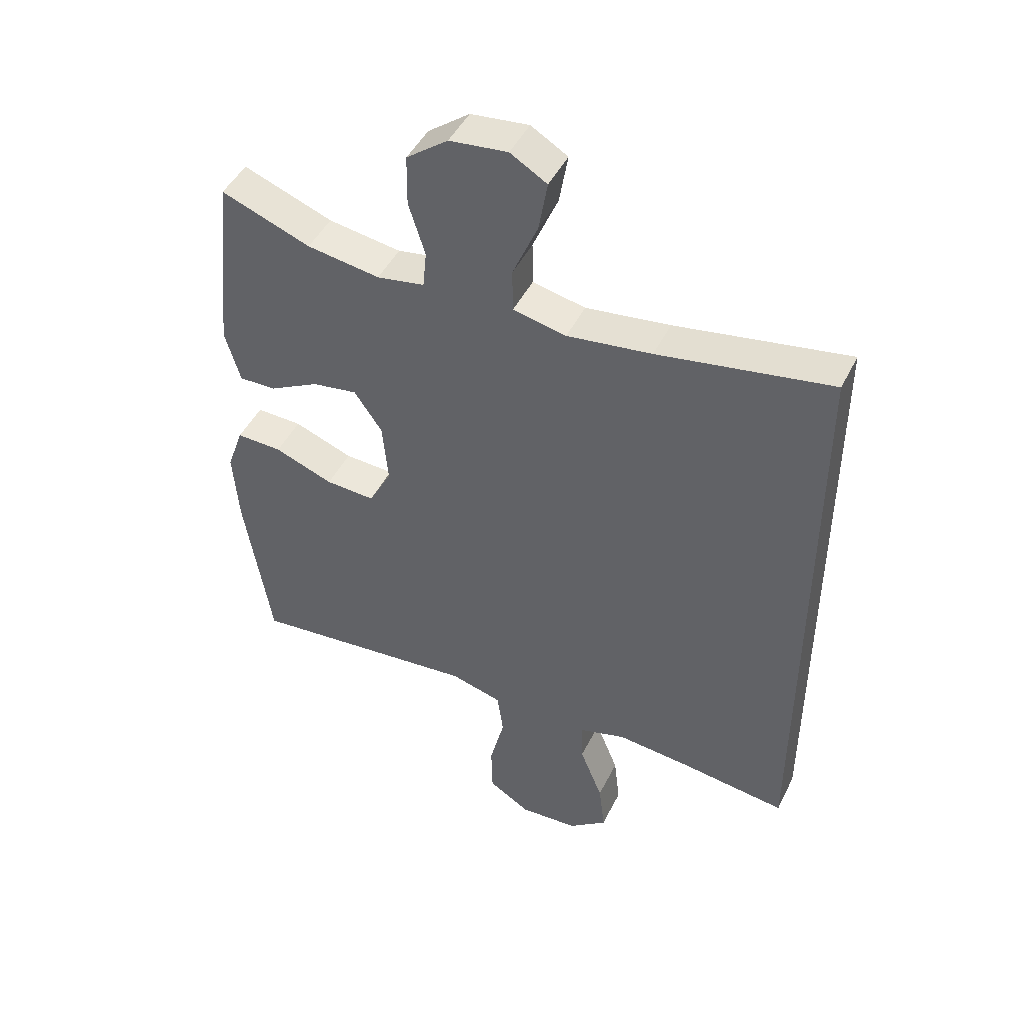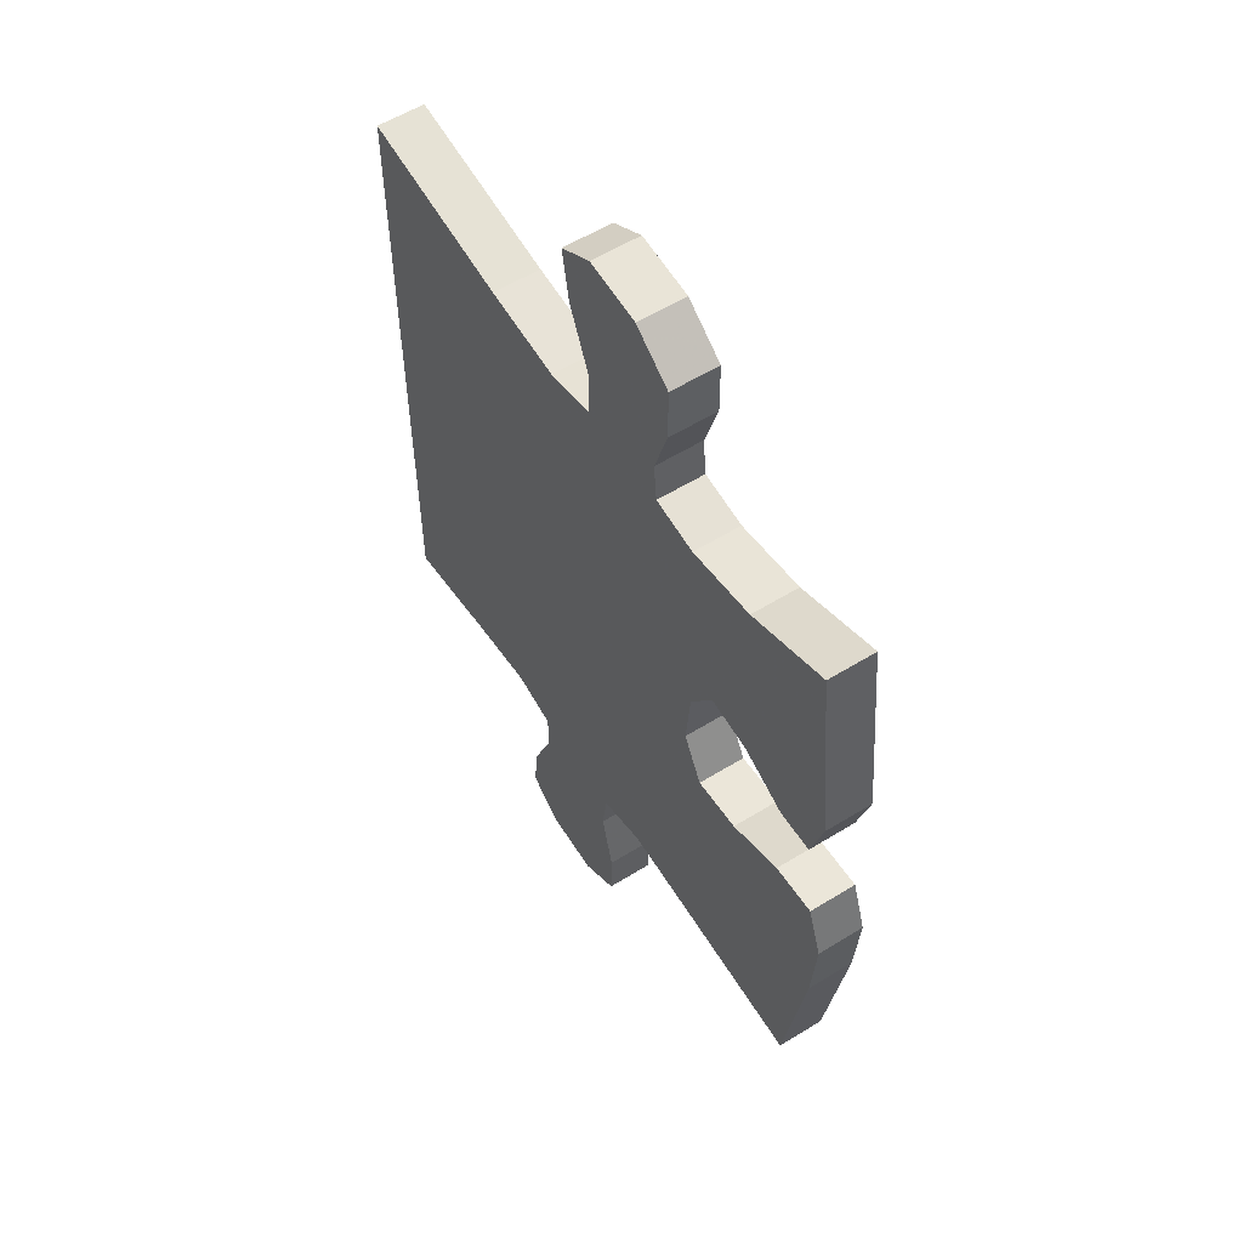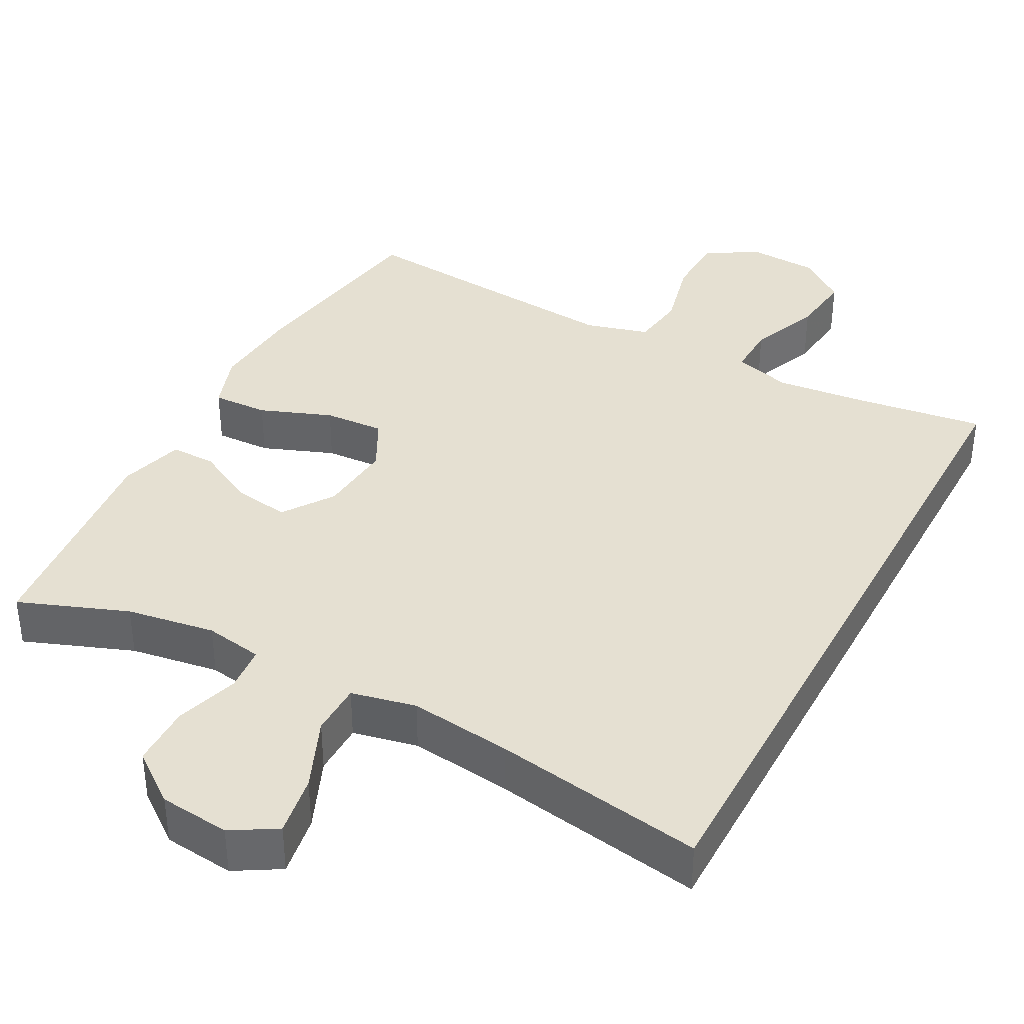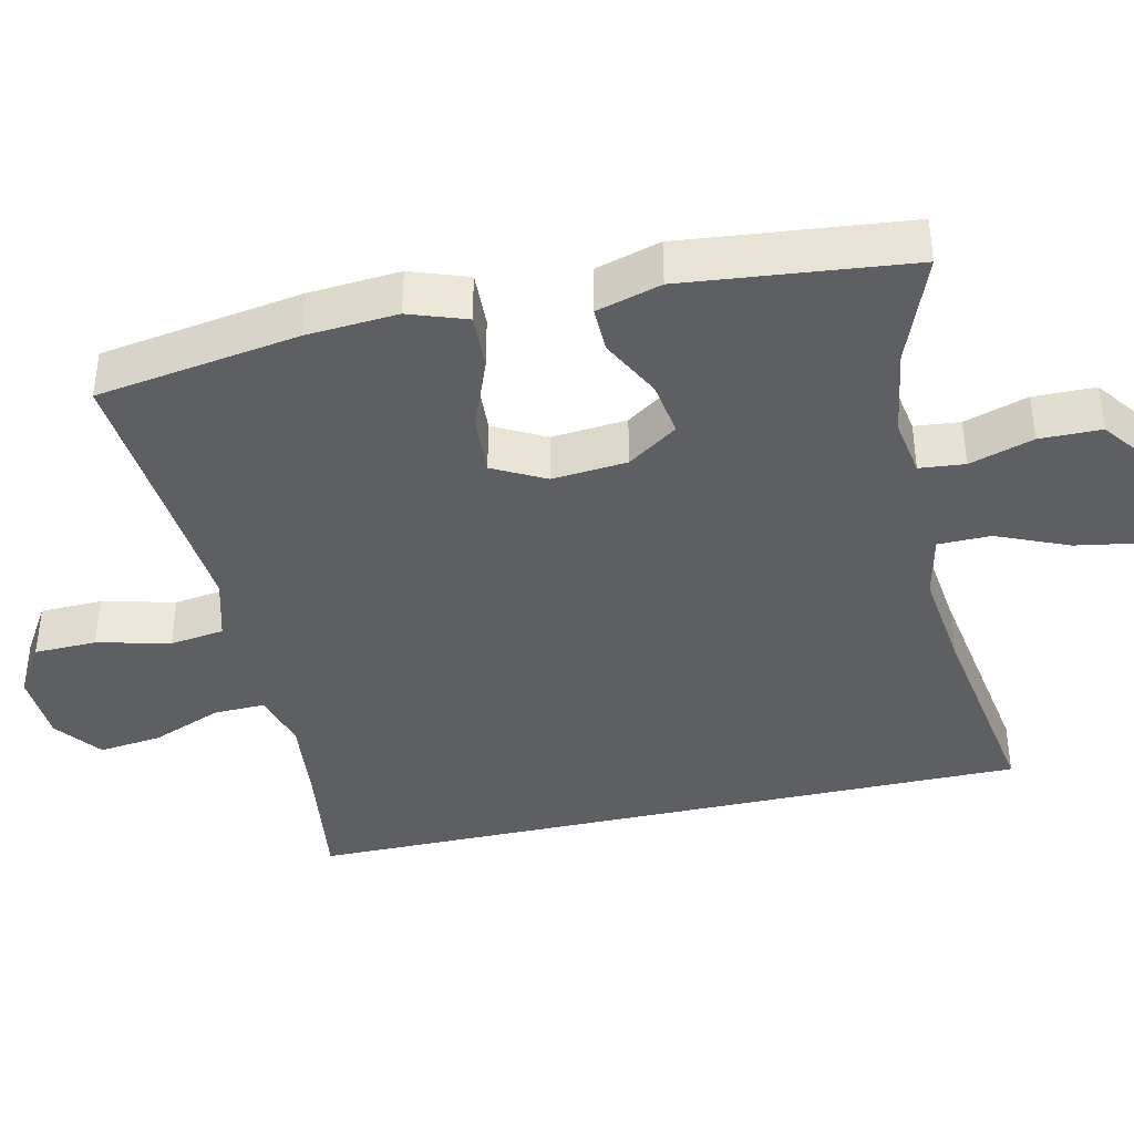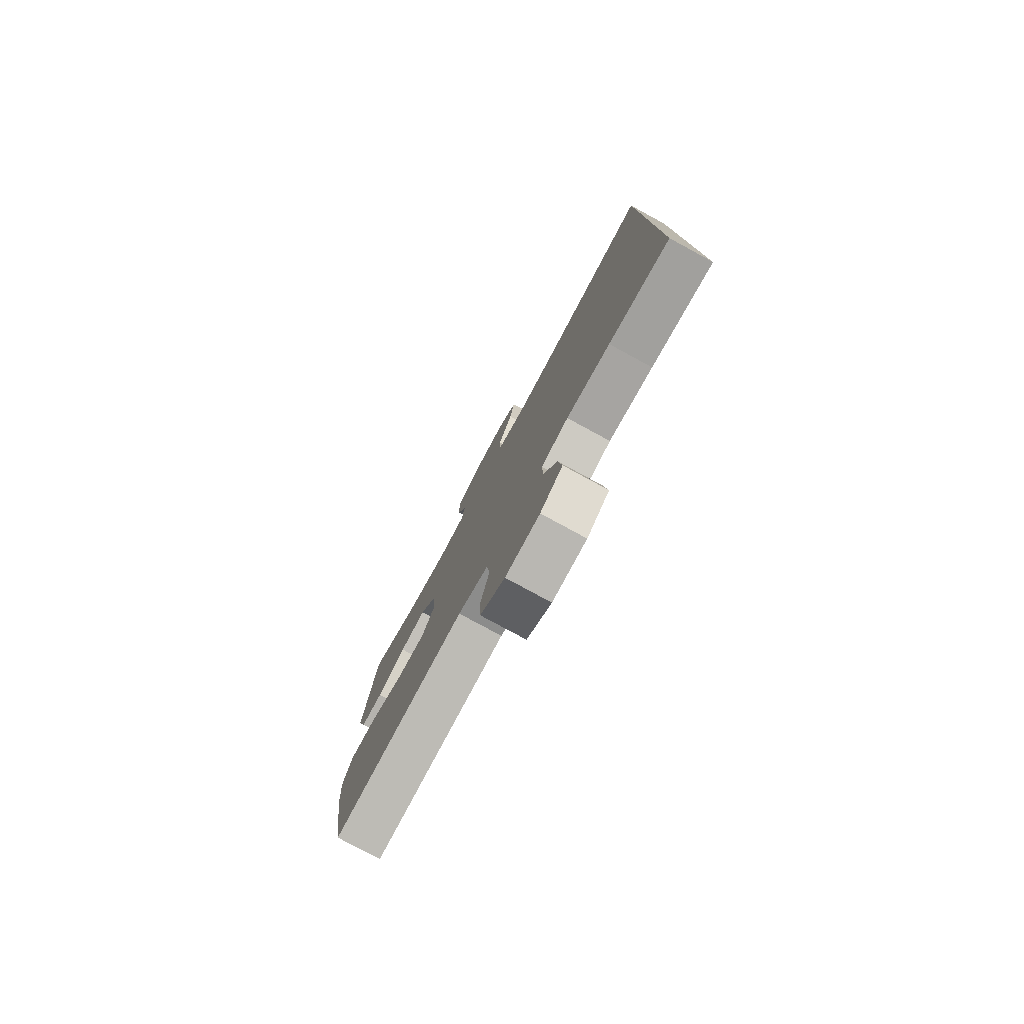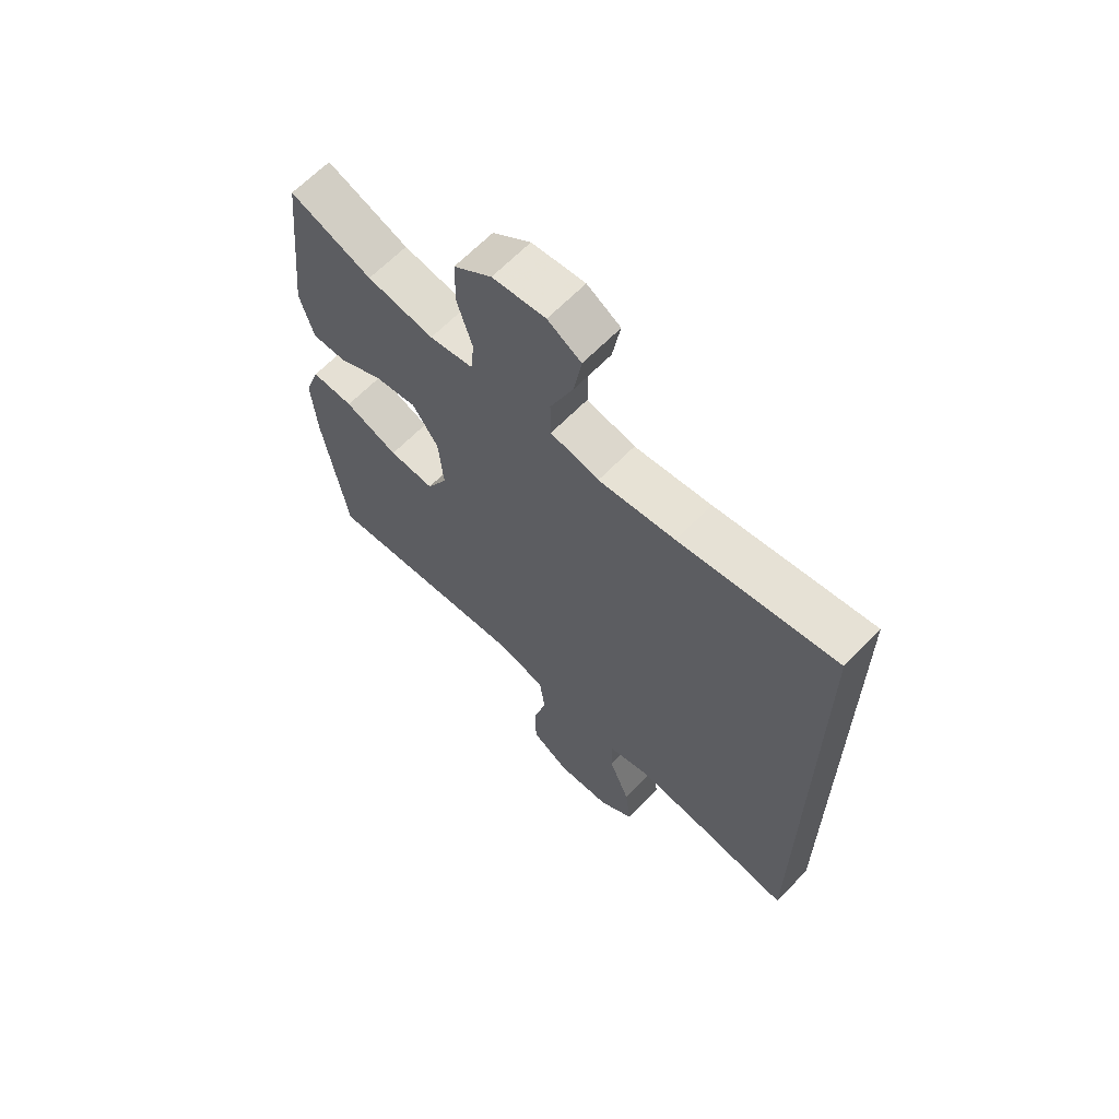
<metadata>
{"format":"obj","ext":"obj","renderer":"f3d","projection":"perspective","resolution":1024,"background":"white","views":[{"elev":46.1,"azim":25.3,"up":"+Z"},{"elev":57.3,"azim":-122.7,"up":"+Z"},{"elev":37.8,"azim":28.2,"up":"+Y"},{"elev":-39.8,"azim":-77.3,"up":"+Y"},{"elev":-79.3,"azim":61.5,"up":"+Z"},{"elev":64.8,"azim":44.0,"up":"+Z"}]}
</metadata>
<code>
v -0.5 0.07 0.5
v -0.354 0.07 0.444
v -0.235 0.07 0.425
v -0.157 0.07 0.438
v -0.151 0.07 0.499
v -0.178 0.07 0.585
v -0.177 0.07 0.668
v -0.109 0.07 0.719
v -0.014 0.07 0.729
v 0.046 0.07 0.693
v 0.032 0.07 0.611
v -0.009 0.07 0.515
v -0.008 0.07 0.444
v 0.079 0.07 0.425
v 0.217 0.07 0.442
v 0.5 0.07 0.488
v 0.5 0.07 -0.502
v 0.328 0.07 -0.478
v 0.205 0.07 -0.465
v 0.128 0.07 -0.487
v 0.13 0.07 -0.556
v 0.168 0.07 -0.651
v 0.178 0.07 -0.736
v 0.115 0.07 -0.784
v 0.019 0.07 -0.789
v -0.05 0.07 -0.746
v -0.052 0.07 -0.662
v -0.028 0.07 -0.564
v -0.038 0.07 -0.491
v -0.123 0.07 -0.467
v -0.251 0.07 -0.478
v -0.5 0.07 -0.5
v -0.543 0.07 -0.228
v -0.552 0.07 -0.106
v -0.525 0.07 -0.029
v -0.45 0.07 -0.032
v -0.354 0.07 -0.069
v -0.273 0.07 -0.074
v -0.236 0.07 -0.004
v -0.245 0.07 0.097
v -0.291 0.07 0.164
v -0.365 0.07 0.153
v -0.446 0.07 0.111
v -0.507 0.07 0.11
v -0.532 0.07 0.197
v -0.5 0 0.5
v -0.354 0 0.444
v -0.235 0 0.425
v -0.157 0 0.438
v -0.151 0 0.499
v -0.178 0 0.585
v -0.177 0 0.668
v -0.109 0 0.719
v -0.014 0 0.729
v 0.046 0 0.693
v 0.032 0 0.611
v -0.009 0 0.515
v -0.008 0 0.444
v 0.079 0 0.425
v 0.217 0 0.442
v 0.5 0 0.488
v 0.5 0 -0.502
v 0.328 0 -0.478
v 0.205 0 -0.465
v 0.128 0 -0.487
v 0.13 0 -0.556
v 0.168 0 -0.651
v 0.178 0 -0.736
v 0.115 0 -0.784
v 0.019 0 -0.789
v -0.05 0 -0.746
v -0.052 0 -0.662
v -0.028 0 -0.564
v -0.038 0 -0.491
v -0.123 0 -0.467
v -0.251 0 -0.478
v -0.5 0 -0.5
v -0.543 0 -0.228
v -0.552 0 -0.106
v -0.525 0 -0.029
v -0.45 0 -0.032
v -0.354 0 -0.069
v -0.273 0 -0.074
v -0.236 0 -0.004
v -0.245 0 0.097
v -0.291 0 0.164
v -0.365 0 0.153
v -0.446 0 0.111
v -0.507 0 0.11
v -0.532 0 0.197
f 45 1 2
f 44 45 2
f 43 44 2
f 42 43 2
f 41 42 2 3
f 40 41 3 4
f 39 40 4
f 35 36 37
f 34 35 37
f 33 34 37
f 32 33 37
f 31 32 37
f 30 31 37 38
f 29 30 38 39
f 26 27 28
f 25 26 28
f 24 25 28
f 23 24 28
f 22 23 28
f 21 22 28
f 20 21 28 29
f 29 39 4
f 20 29 4
f 19 20 4
f 15 16 17 18
f 14 15 18 19
f 10 11 12
f 9 10 12
f 8 9 12
f 7 8 12
f 6 7 12
f 5 6 12
f 5 12 13
f 4 5 13
f 4 13 14 19
f 47 46 90
f 47 90 89
f 47 89 88
f 47 88 87
f 48 47 87 86
f 49 48 86 85
f 49 85 84
f 82 81 80
f 82 80 79
f 82 79 78
f 82 78 77
f 82 77 76
f 83 82 76 75
f 84 83 75 74
f 73 72 71
f 73 71 70
f 73 70 69
f 73 69 68
f 73 68 67
f 73 67 66
f 74 73 66 65
f 49 84 74
f 49 74 65
f 49 65 64
f 63 62 61 60
f 64 63 60 59
f 57 56 55
f 57 55 54
f 57 54 53
f 57 53 52
f 57 52 51
f 57 51 50
f 58 57 50
f 58 50 49
f 64 59 58 49
f 1 46 47 2
f 2 47 48 3
f 3 48 49 4
f 4 49 50 5
f 5 50 51 6
f 6 51 52 7
f 7 52 53 8
f 8 53 54 9
f 9 54 55 10
f 10 55 56 11
f 11 56 57 12
f 12 57 58 13
f 13 58 59 14
f 14 59 60 15
f 15 60 61 16
f 16 61 62 17
f 17 62 63 18
f 18 63 64 19
f 19 64 65 20
f 20 65 66 21
f 21 66 67 22
f 22 67 68 23
f 23 68 69 24
f 24 69 70 25
f 25 70 71 26
f 26 71 72 27
f 27 72 73 28
f 28 73 74 29
f 29 74 75 30
f 30 75 76 31
f 31 76 77 32
f 32 77 78 33
f 33 78 79 34
f 34 79 80 35
f 35 80 81 36
f 36 81 82 37
f 37 82 83 38
f 38 83 84 39
f 39 84 85 40
f 40 85 86 41
f 41 86 87 42
f 42 87 88 43
f 43 88 89 44
f 44 89 90 45
f 45 90 46 1

</code>
